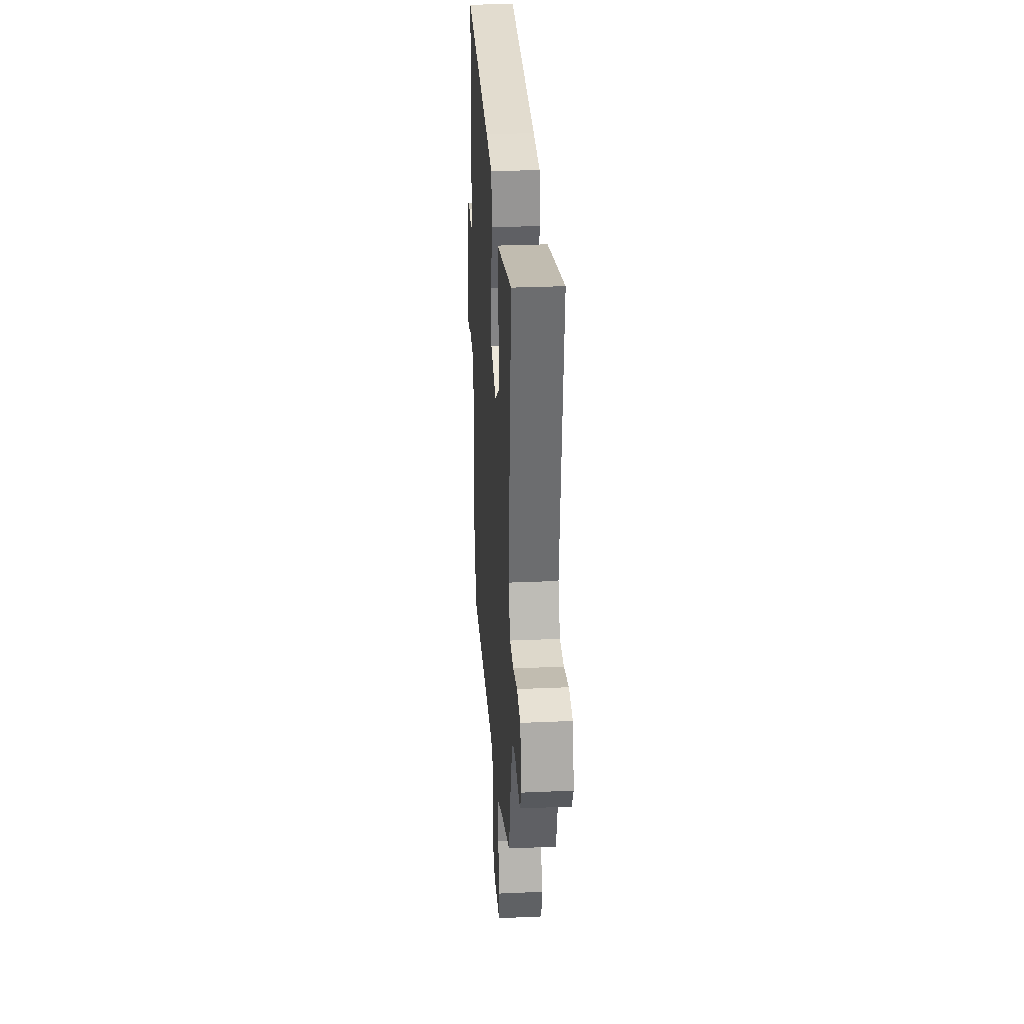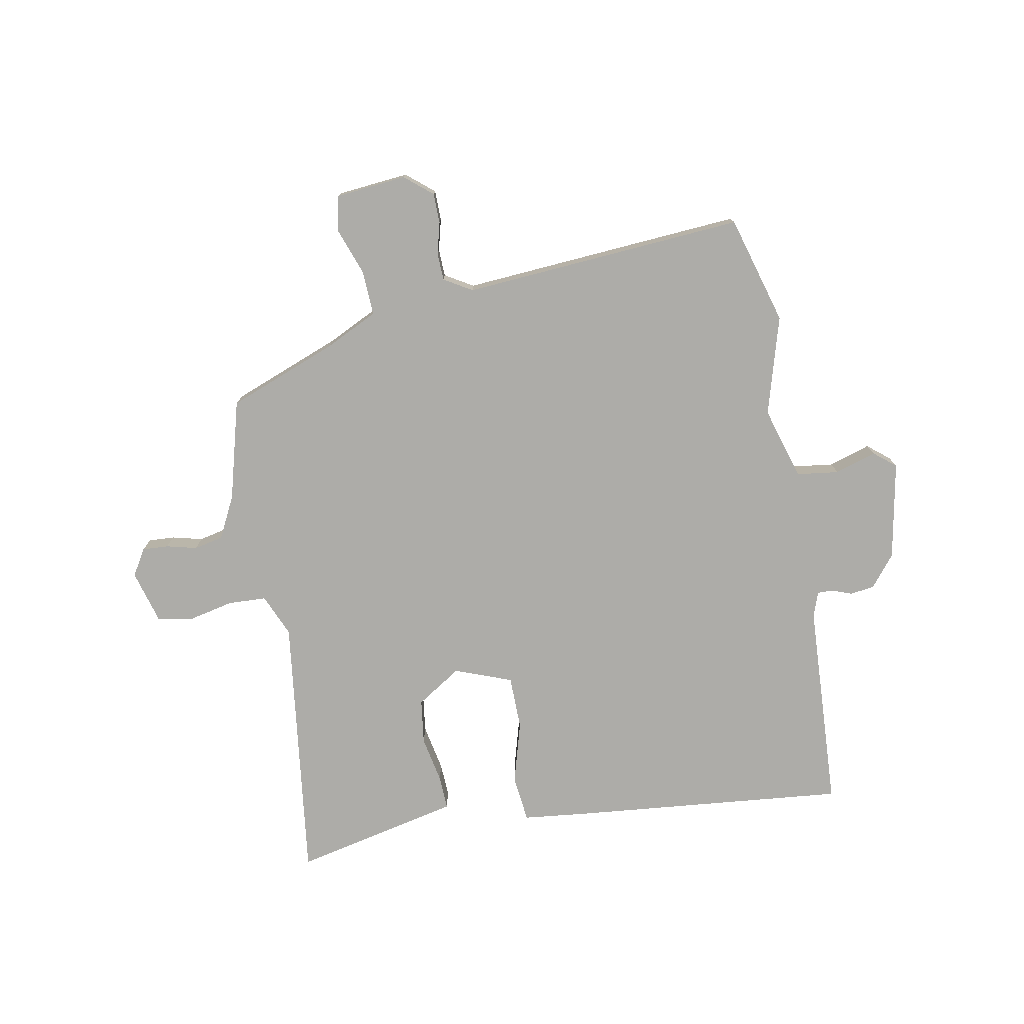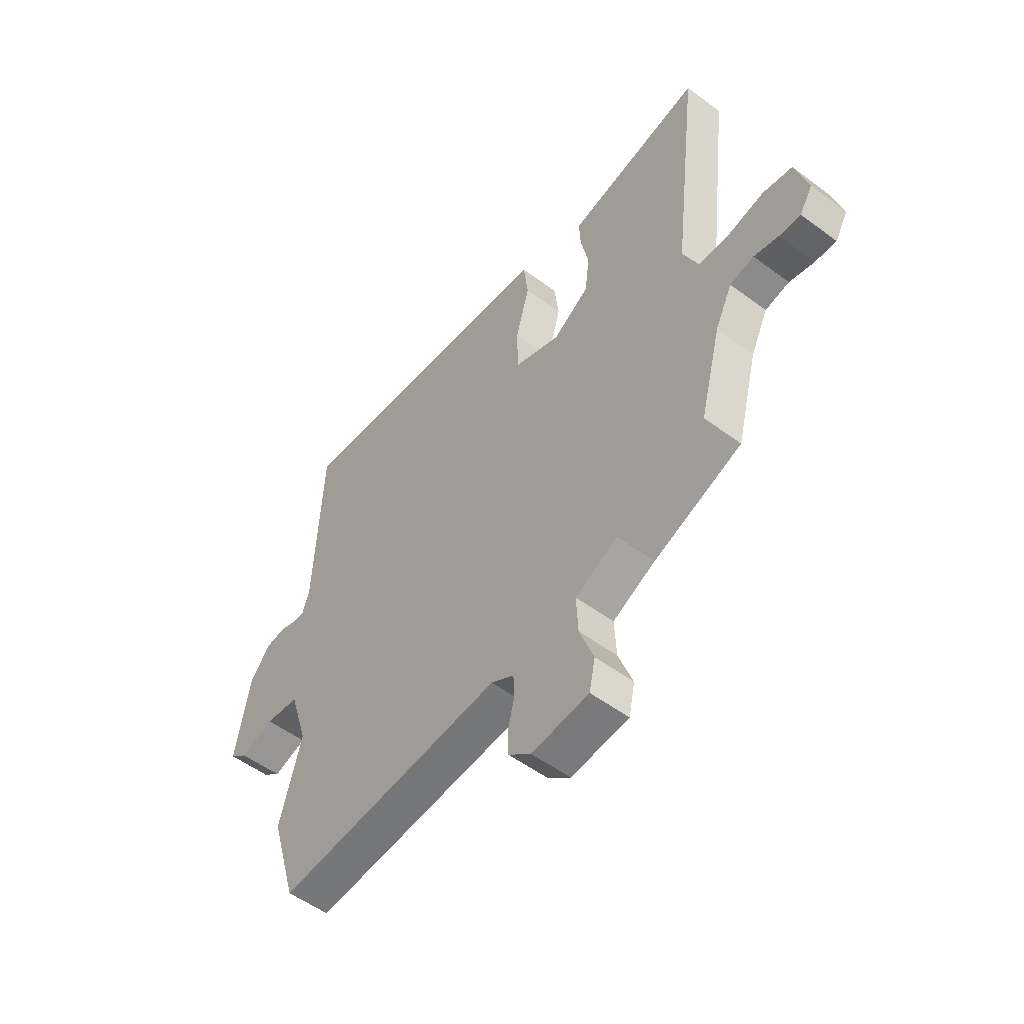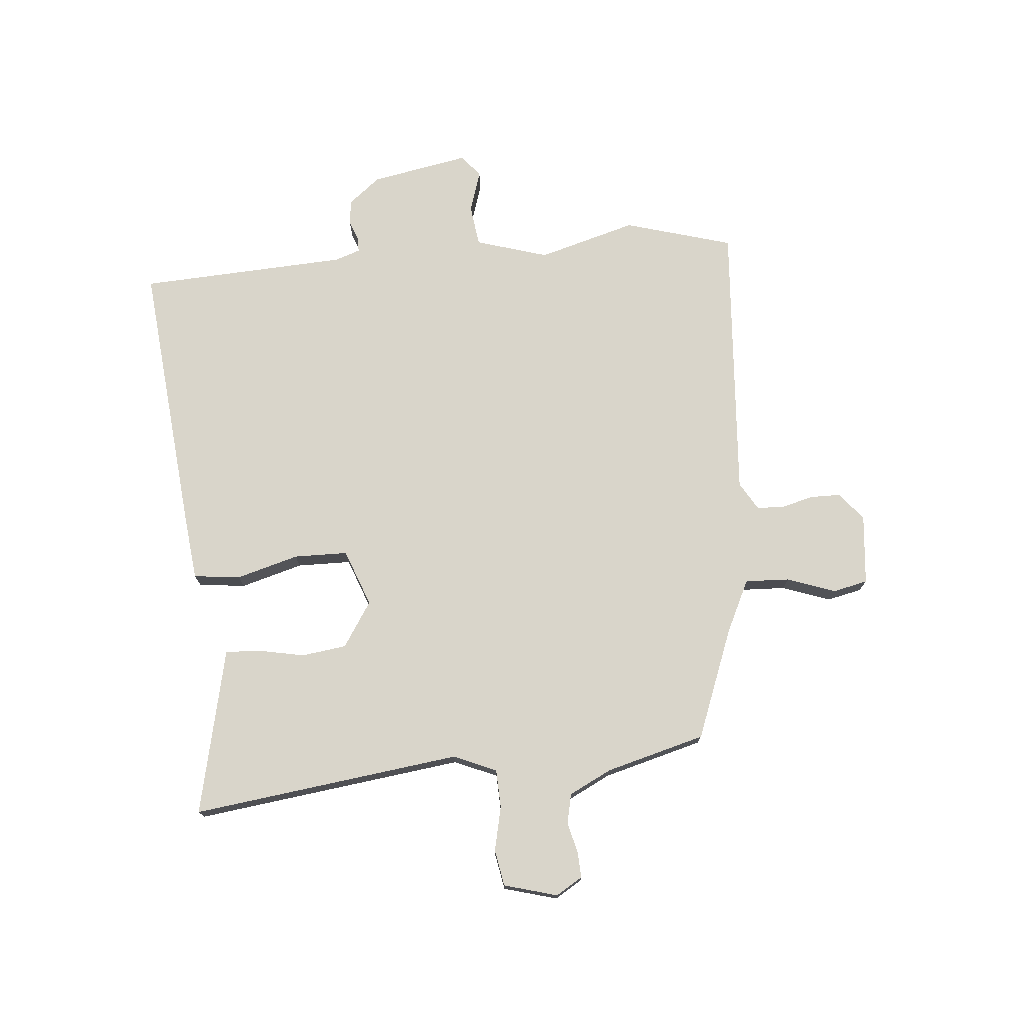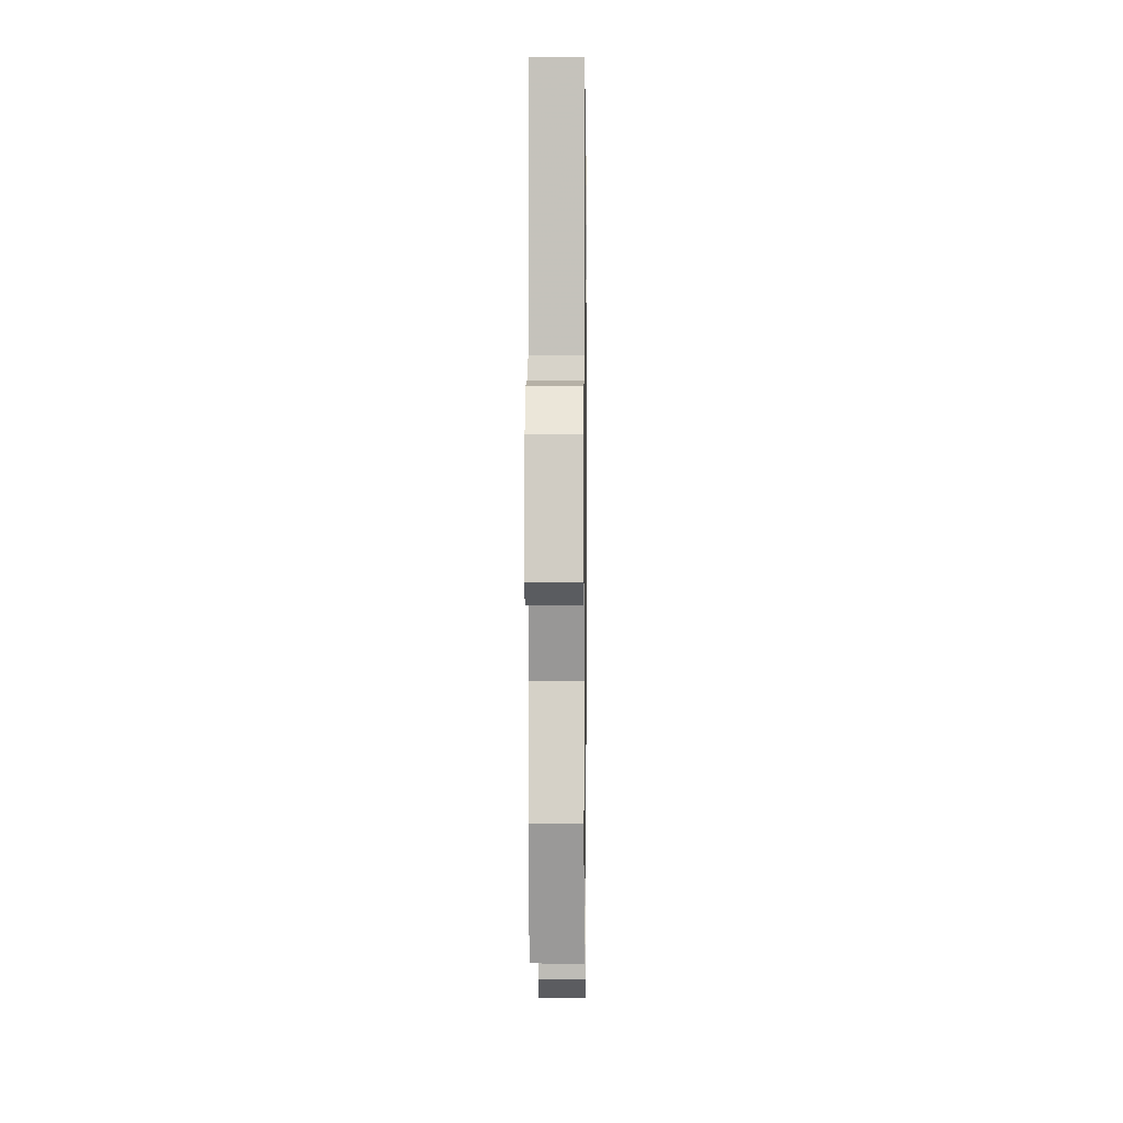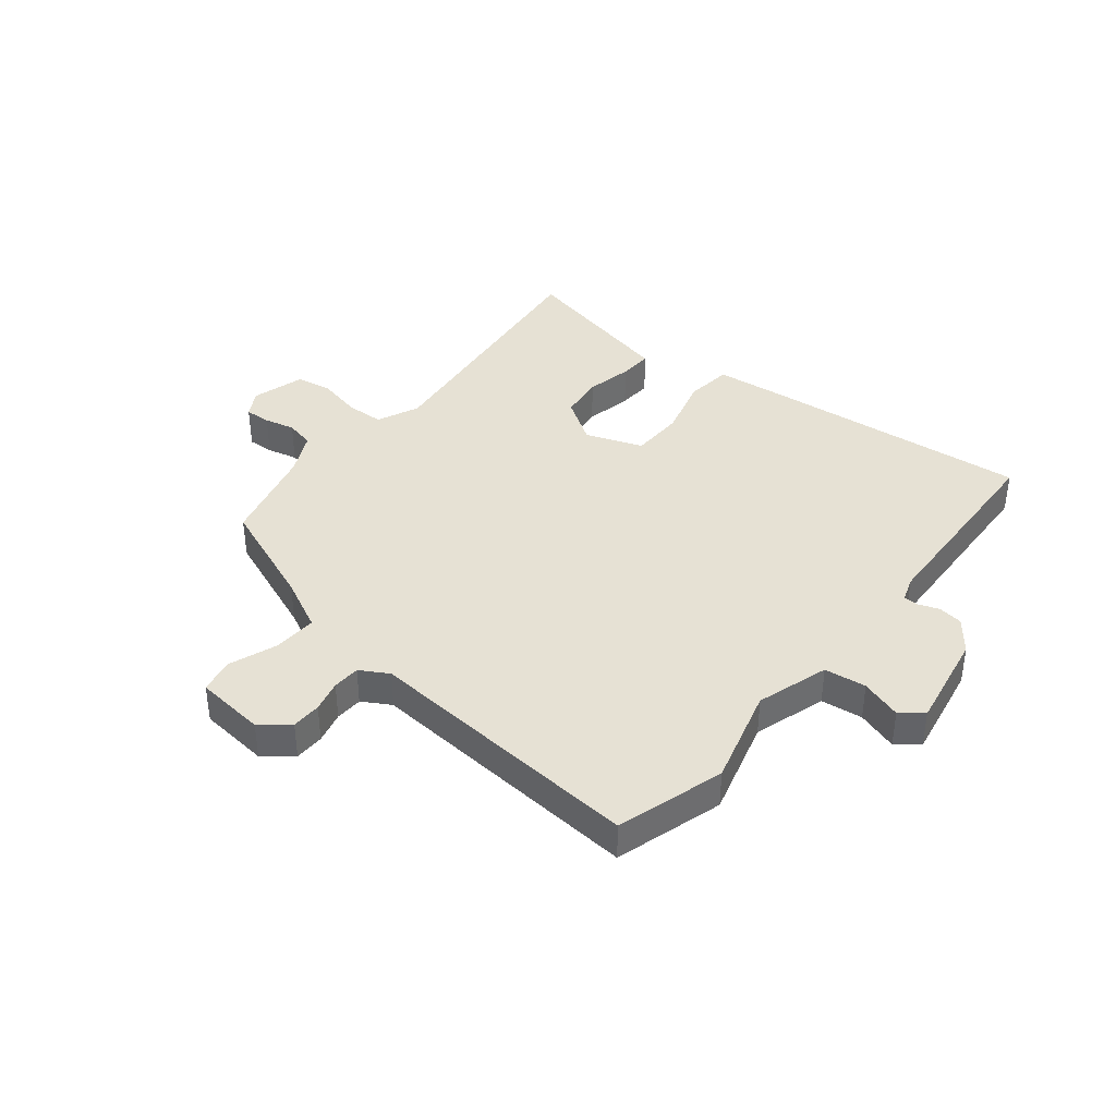
<metadata>
{"format":"obj","ext":"obj","renderer":"f3d","projection":"perspective","resolution":1024,"background":"white","views":[{"elev":29.6,"azim":86.3,"up":"+Z"},{"elev":-76.6,"azim":-170.0,"up":"+Y"},{"elev":-53.3,"azim":51.4,"up":"+Z"},{"elev":74.4,"azim":84.5,"up":"+Y"},{"elev":4.2,"azim":-89.3,"up":"+Z"},{"elev":39.0,"azim":-141.2,"up":"+Y"}]}
</metadata>
<code>
v -0.498 0.07 0.562
v -0.013 0.07 0.519
v 0.105 0.07 0.507
v 0.115 0.07 0.424
v 0.085 0.07 0.314
v 0.087 0.07 0.219
v 0.188 0.07 0.182
v 0.267 0.07 0.234
v 0.277 0.07 0.313
v 0.26 0.07 0.396
v 0.257 0.07 0.456
v 0.313 0.07 0.469
v 0.551 0.07 0.524
v 0.494 0.07 0.048
v 0.527 0.07 -0.027
v 0.595 0.07 -0.029
v 0.673 0.07 -0.011
v 0.737 0.07 -0.022
v 0.764 0.07 -0.116
v 0.736 0.07 -0.163
v 0.69 0.07 -0.161
v 0.636 0.07 -0.148
v 0.584 0.07 -0.16
v 0.547 0.07 -0.235
v 0.501 0.07 -0.411
v 0.308 0.07 -0.487
v 0.215 0.07 -0.533
v 0.219 0.07 -0.612
v 0.25 0.07 -0.696
v 0.237 0.07 -0.758
v 0.112 0.07 -0.771
v 0.063 0.07 -0.731
v 0.062 0.07 -0.678
v 0.076 0.07 -0.622
v 0.074 0.07 -0.573
v 0.024 0.07 -0.544
v -0.475 0.07 -0.584
v -0.532 0.07 -0.393
v -0.484 0.07 -0.219
v -0.524 0.07 -0.091
v -0.598 0.07 -0.082
v -0.671 0.07 -0.106
v -0.71 0.07 -0.075
v -0.679 0.07 0.099
v -0.635 0.07 0.155
v -0.592 0.07 0.161
v -0.556 0.07 0.148
v -0.529 0.07 0.148
v -0.514 0.07 0.193
v -0.498 0 0.562
v -0.013 0 0.519
v 0.105 0 0.507
v 0.115 0 0.424
v 0.085 0 0.314
v 0.087 0 0.219
v 0.188 0 0.182
v 0.267 0 0.234
v 0.277 0 0.313
v 0.26 0 0.396
v 0.257 0 0.456
v 0.313 0 0.469
v 0.551 0 0.524
v 0.494 0 0.048
v 0.527 0 -0.027
v 0.595 0 -0.029
v 0.673 0 -0.011
v 0.737 0 -0.022
v 0.764 0 -0.116
v 0.736 0 -0.163
v 0.69 0 -0.161
v 0.636 0 -0.148
v 0.584 0 -0.16
v 0.547 0 -0.235
v 0.501 0 -0.411
v 0.308 0 -0.487
v 0.215 0 -0.533
v 0.219 0 -0.612
v 0.25 0 -0.696
v 0.237 0 -0.758
v 0.112 0 -0.771
v 0.063 0 -0.731
v 0.062 0 -0.678
v 0.076 0 -0.622
v 0.074 0 -0.573
v 0.024 0 -0.544
v -0.475 0 -0.584
v -0.532 0 -0.393
v -0.484 0 -0.219
v -0.524 0 -0.091
v -0.598 0 -0.082
v -0.671 0 -0.106
v -0.71 0 -0.075
v -0.679 0 0.099
v -0.635 0 0.155
v -0.592 0 0.161
v -0.556 0 0.148
v -0.529 0 0.148
v -0.514 0 0.193
f 44 45 46 47
f 44 47 48
f 41 42 43 44
f 40 41 44 48
f 39 40 48 49
f 36 37 38 39
f 35 36 39 49
f 31 32 33 34
f 31 34 35
f 28 29 30 31
f 27 28 31 35
f 26 27 35 49
f 24 25 26 49
f 19 20 21 22
f 19 22 23
f 16 17 18 19
f 15 16 19 23
f 14 15 23 24
f 12 13 14
f 9 10 11 12
f 8 9 12 14
f 7 8 14 24
f 2 3 4 5
f 2 5 6
f 1 2 6
f 49 1 6
f 6 7 24 49
f 96 95 94 93
f 97 96 93
f 93 92 91 90
f 97 93 90 89
f 98 97 89 88
f 88 87 86 85
f 98 88 85 84
f 83 82 81 80
f 84 83 80
f 80 79 78 77
f 84 80 77 76
f 98 84 76 75
f 98 75 74 73
f 71 70 69 68
f 72 71 68
f 68 67 66 65
f 72 68 65 64
f 73 72 64 63
f 63 62 61
f 61 60 59 58
f 63 61 58 57
f 73 63 57 56
f 54 53 52 51
f 55 54 51
f 55 51 50
f 55 50 98
f 98 73 56 55
f 1 50 51 2
f 2 51 52 3
f 3 52 53 4
f 4 53 54 5
f 5 54 55 6
f 6 55 56 7
f 7 56 57 8
f 8 57 58 9
f 9 58 59 10
f 10 59 60 11
f 11 60 61 12
f 12 61 62 13
f 13 62 63 14
f 14 63 64 15
f 15 64 65 16
f 16 65 66 17
f 17 66 67 18
f 18 67 68 19
f 19 68 69 20
f 20 69 70 21
f 21 70 71 22
f 22 71 72 23
f 23 72 73 24
f 24 73 74 25
f 25 74 75 26
f 26 75 76 27
f 27 76 77 28
f 28 77 78 29
f 29 78 79 30
f 30 79 80 31
f 31 80 81 32
f 32 81 82 33
f 33 82 83 34
f 34 83 84 35
f 35 84 85 36
f 36 85 86 37
f 37 86 87 38
f 38 87 88 39
f 39 88 89 40
f 40 89 90 41
f 41 90 91 42
f 42 91 92 43
f 43 92 93 44
f 44 93 94 45
f 45 94 95 46
f 46 95 96 47
f 47 96 97 48
f 48 97 98 49
f 49 98 50 1

</code>
